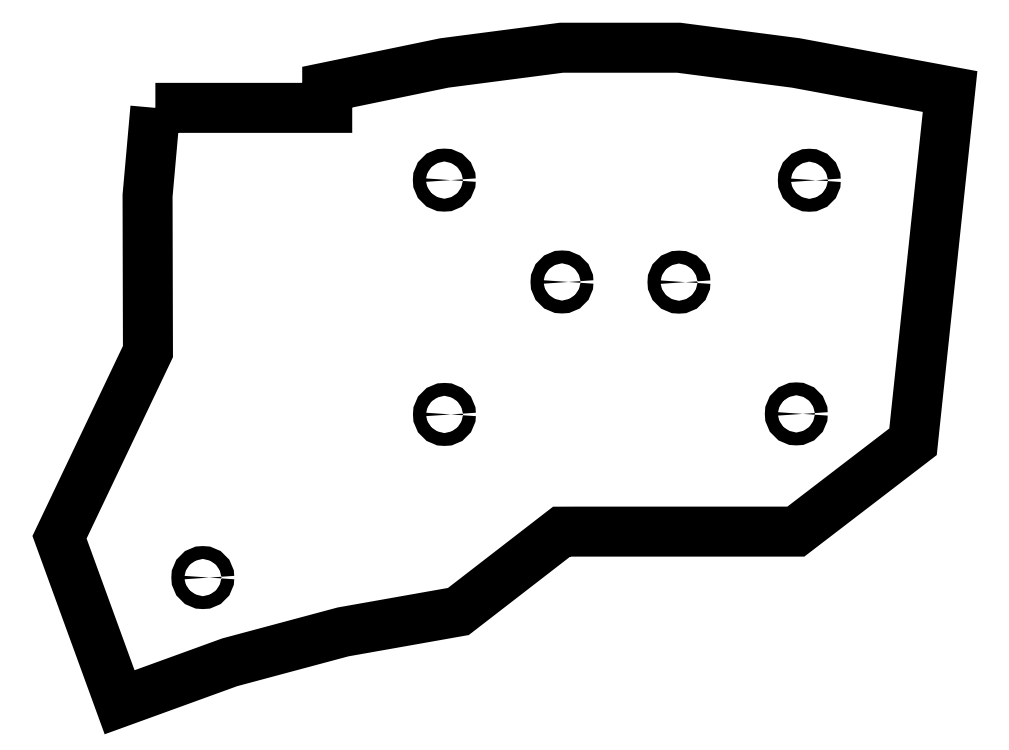
<metadata>
{"format":"dxf","ext":"dxf","renderer":"ezdxf+matplotlib","layout":"modelspace","background":"white","min_lineweight":24,"dpi":150}
</metadata>
<code>
0
SECTION
2
ENTITIES
0
LWPOLYLINE
8
0
90
19
70
1
43
0
10
176.8
20
-31.66
10
204.8
20
-31.66
10
204.8
20
-28.3
10
223.8
20
-24.36
10
242.9
20
-21.88
10
261.9
20
-21.88
10
281
20
-24.36
10
306
20
-29.01
10
300
20
-85.96
10
281
20
-100.6
10
245.7
20
-100.6
10
242.9
20
-100.6
10
226.1
20
-113.6
10
207.3
20
-116.9
10
188.9
20
-121.8
10
171
20
-128.3
10
161.2
20
-101.5
10
175.6
20
-71.29
10
175.5
20
-45.95
0
CIRCLE
8
0
10
242.9
20
-59.97
30
0
40
1.05
210
0
220
0
230
1
0
CIRCLE
8
0
10
223.8
20
-81.51
30
0
40
1.05
210
0
220
0
230
1
0
CIRCLE
8
0
10
283.1
20
-43.43
30
0
40
1.05
210
0
220
0
230
1
0
CIRCLE
8
0
10
281
20
-81.42
30
0
40
1.05
210
0
220
0
230
1
0
CIRCLE
8
0
10
261.9
20
-60
30
0
40
1.05
210
0
220
0
230
1
0
CIRCLE
8
0
10
223.8
20
-43.41
30
0
40
1.05
210
0
220
0
230
1
0
CIRCLE
8
0
10
184.5
20
-108
30
0
40
1.05
210
0
220
0
230
1
0
ENDSEC
0
EOF

</code>
